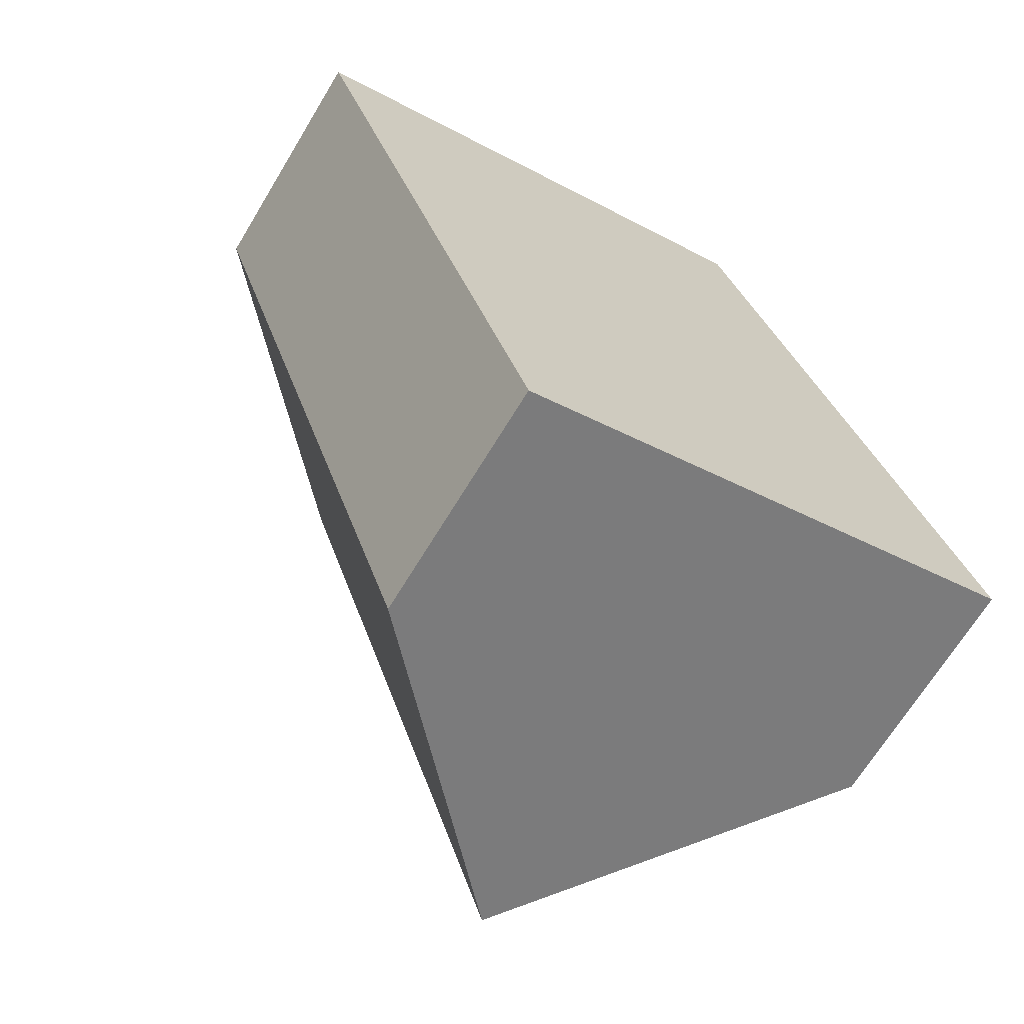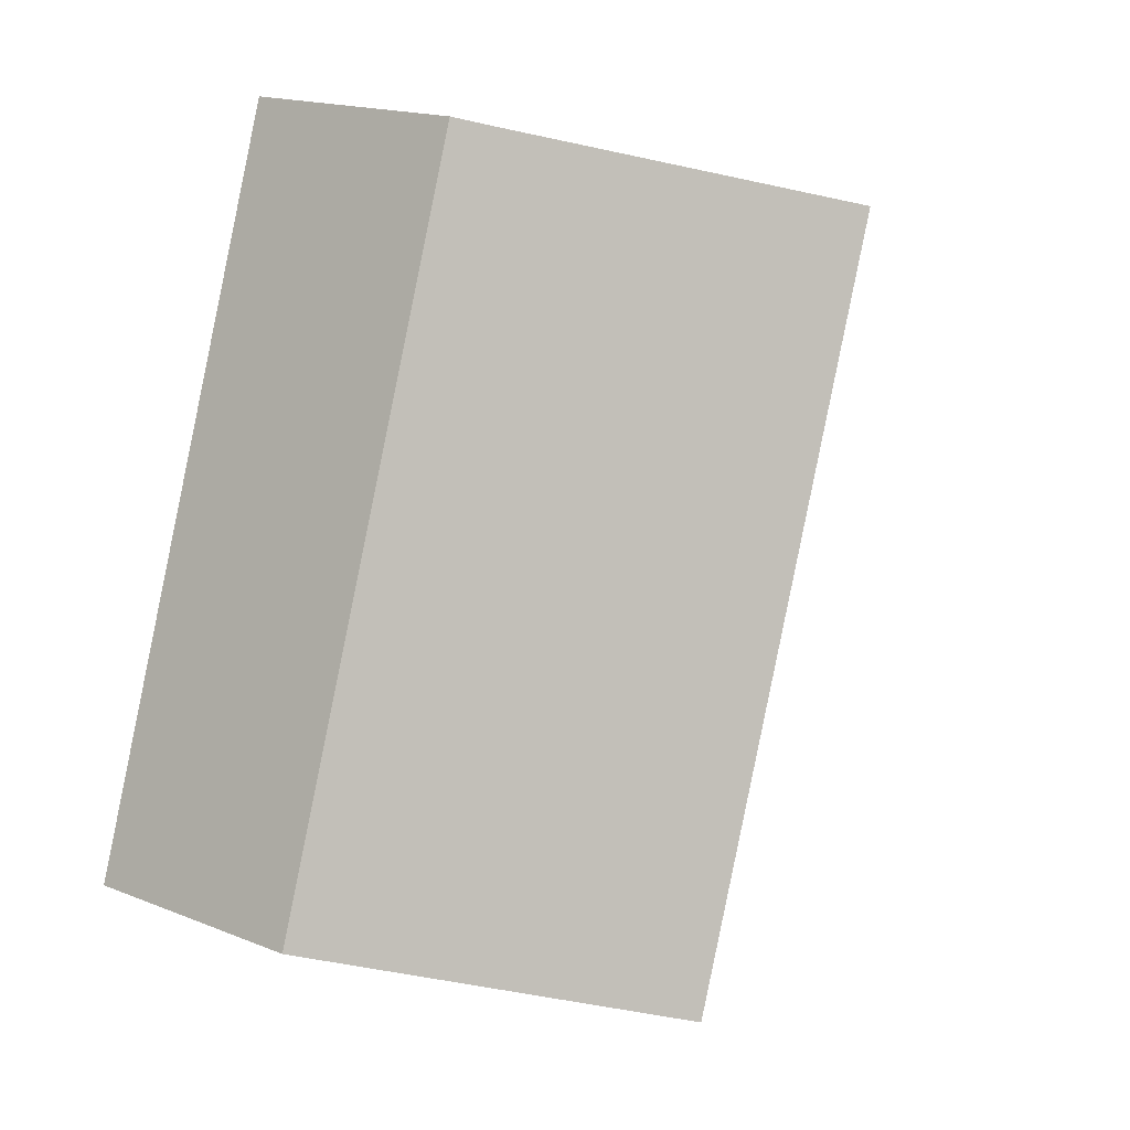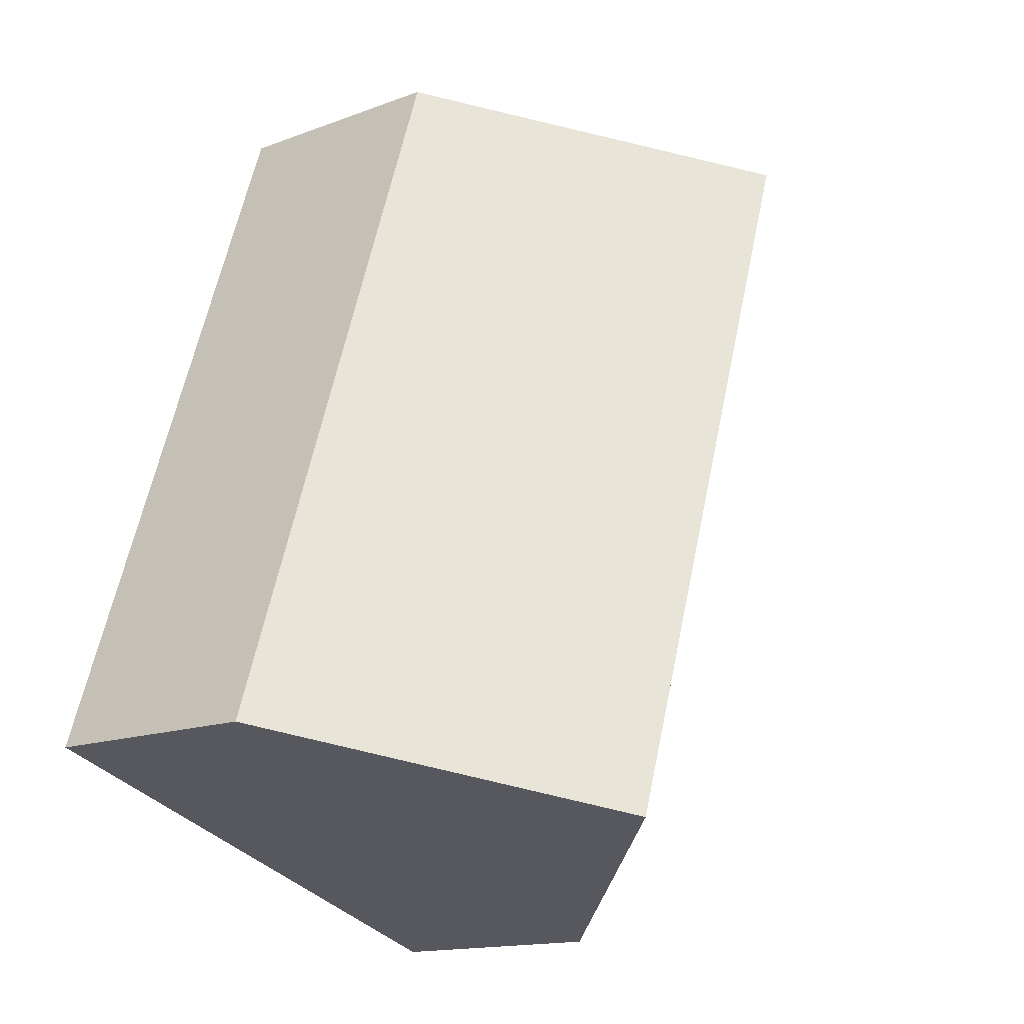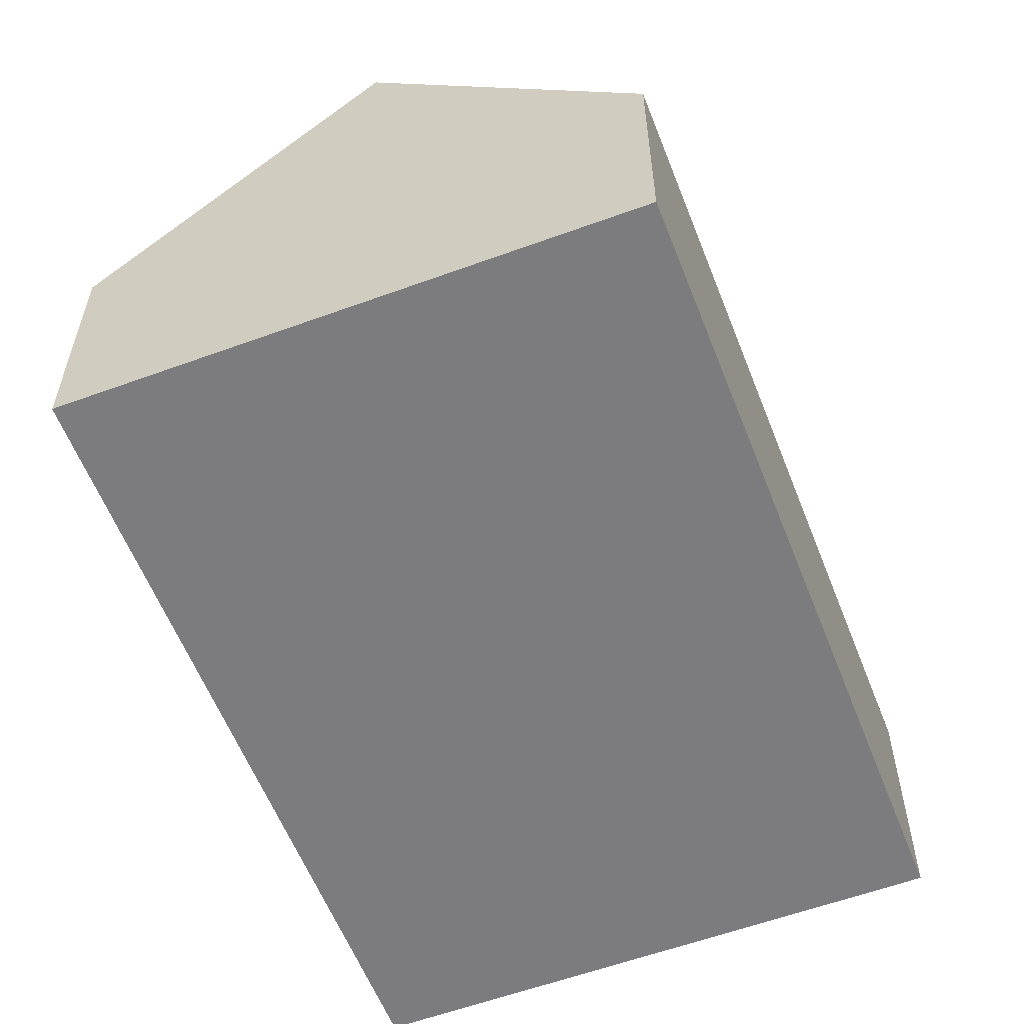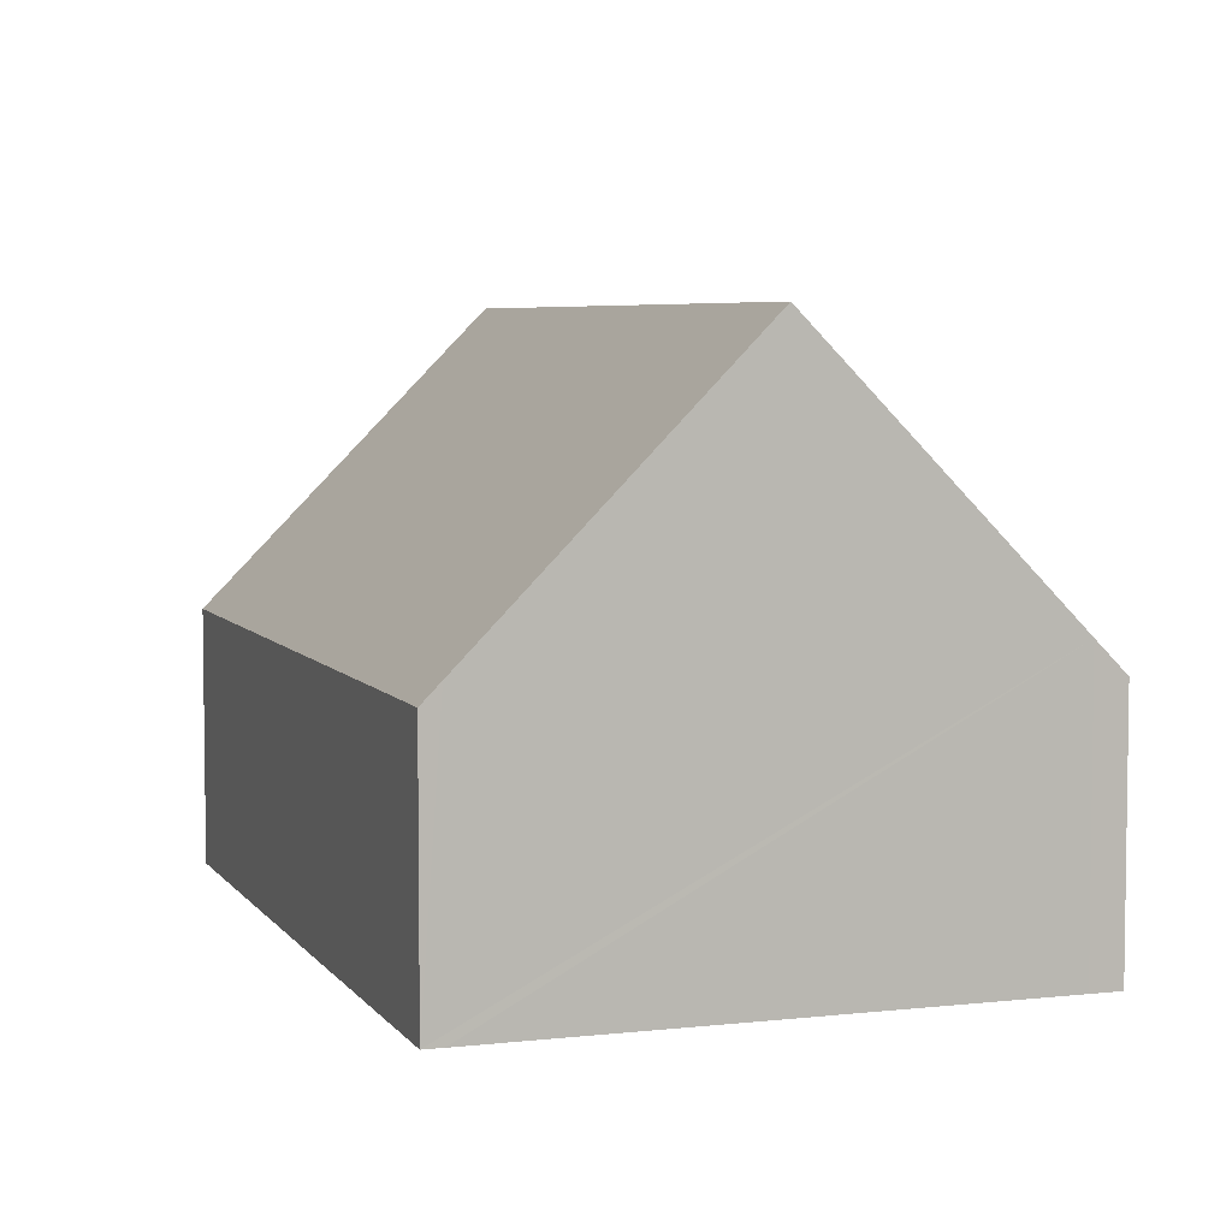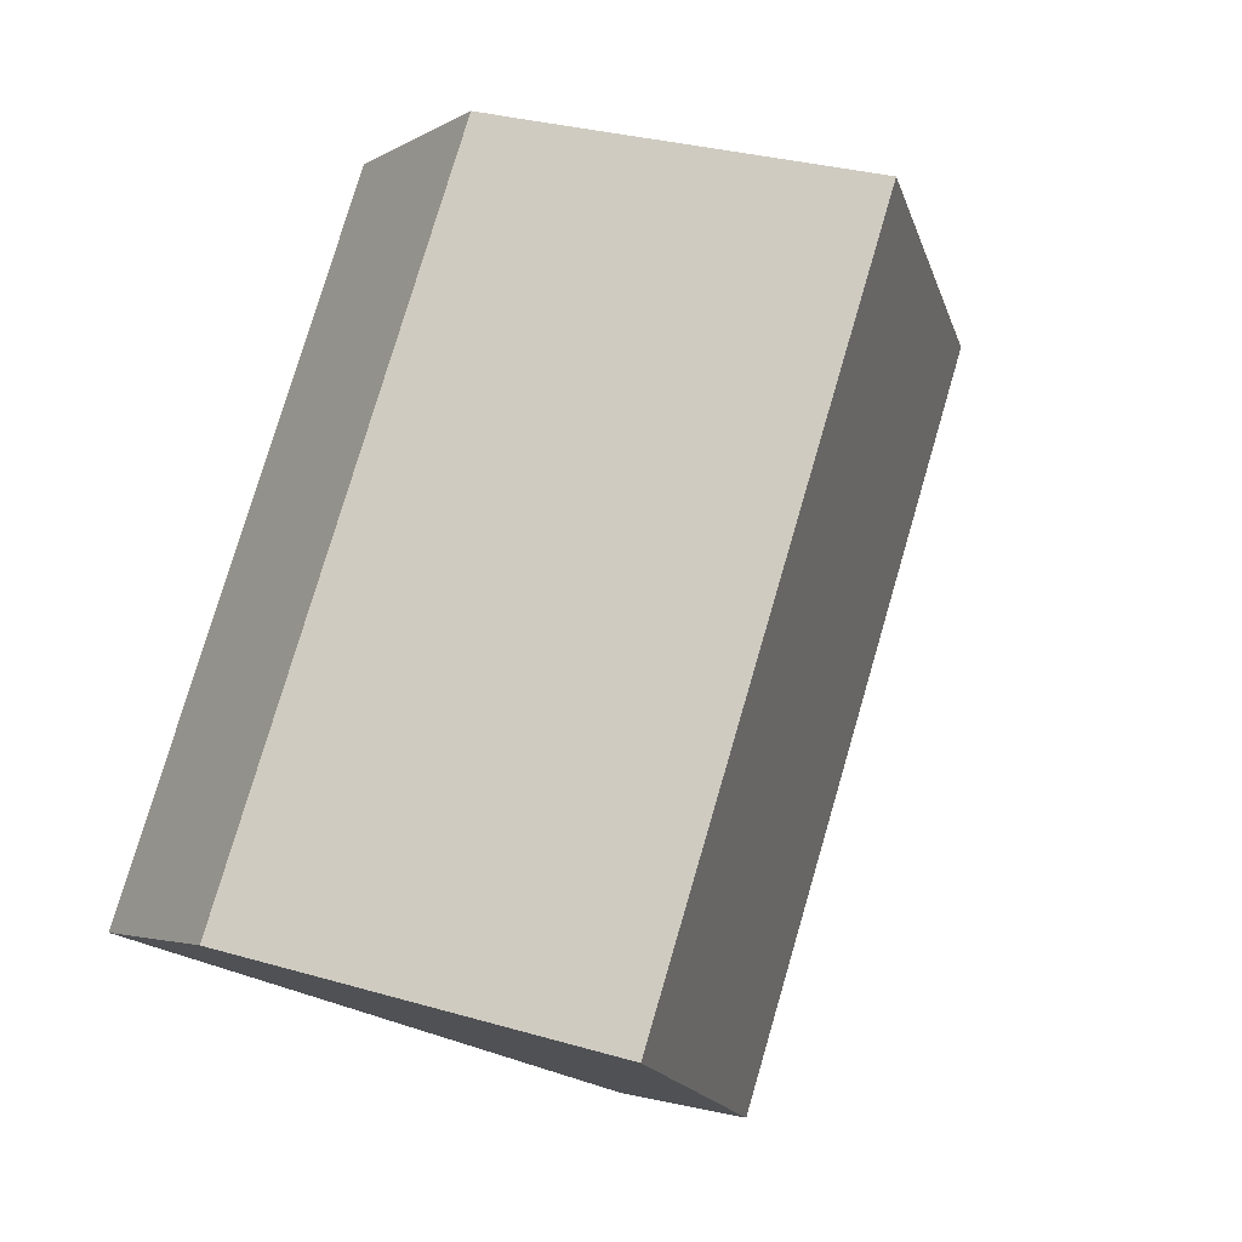
<metadata>
{"format":"obj","ext":"obj","renderer":"f3d","projection":"perspective","resolution":1024,"background":"white","views":[{"elev":-67.9,"azim":-31.2,"up":"+Z"},{"elev":17.2,"azim":128.6,"up":"+Z"},{"elev":-15.0,"azim":128.9,"up":"+Z"},{"elev":-58.9,"azim":-177.3,"up":"+Y"},{"elev":5.5,"azim":-37.5,"up":"+Y"},{"elev":-3.5,"azim":151.6,"up":"+Z"}]}
</metadata>
<code>
v  1.801 1.762 -5.344
v  1.931 3.809 0.627
v  3.732 3.809 -4.719
v  0 1.761 1.078e-16
v  0.126 1.895 0.042
v  5.664 1.761 -4.094
v  3.655 1.982 1.185
v  3.862 1.761 1.255
v  1.801 3.272e-16 -5.344
v  0 0 0
v  0.126 -2.572e-18 0.042
v  1.931 -3.839e-17 0.627
v  3.655 -7.256e-17 1.185
v  3.862 -7.685e-17 1.255
v  5.664 2.507e-16 -4.094
v  3.732 2.89e-16 -4.719
g defaultobject
f 1 2 3
f 2 1 4
f 2 4 5
f 6 7 8
f 7 6 2
f 2 6 3
f 9 4 1
f 4 9 10
f 10 5 4
f 5 10 2
f 2 10 7
f 7 10 11
f 7 11 12
f 7 12 13
f 7 13 8
f 8 13 14
f 14 6 8
f 6 14 15
f 6 1 3
f 1 6 9
f 9 6 16
f 16 6 15
f 14 16 15
f 16 14 13
f 16 13 12
f 16 12 9
f 9 12 11
f 9 11 10

</code>
